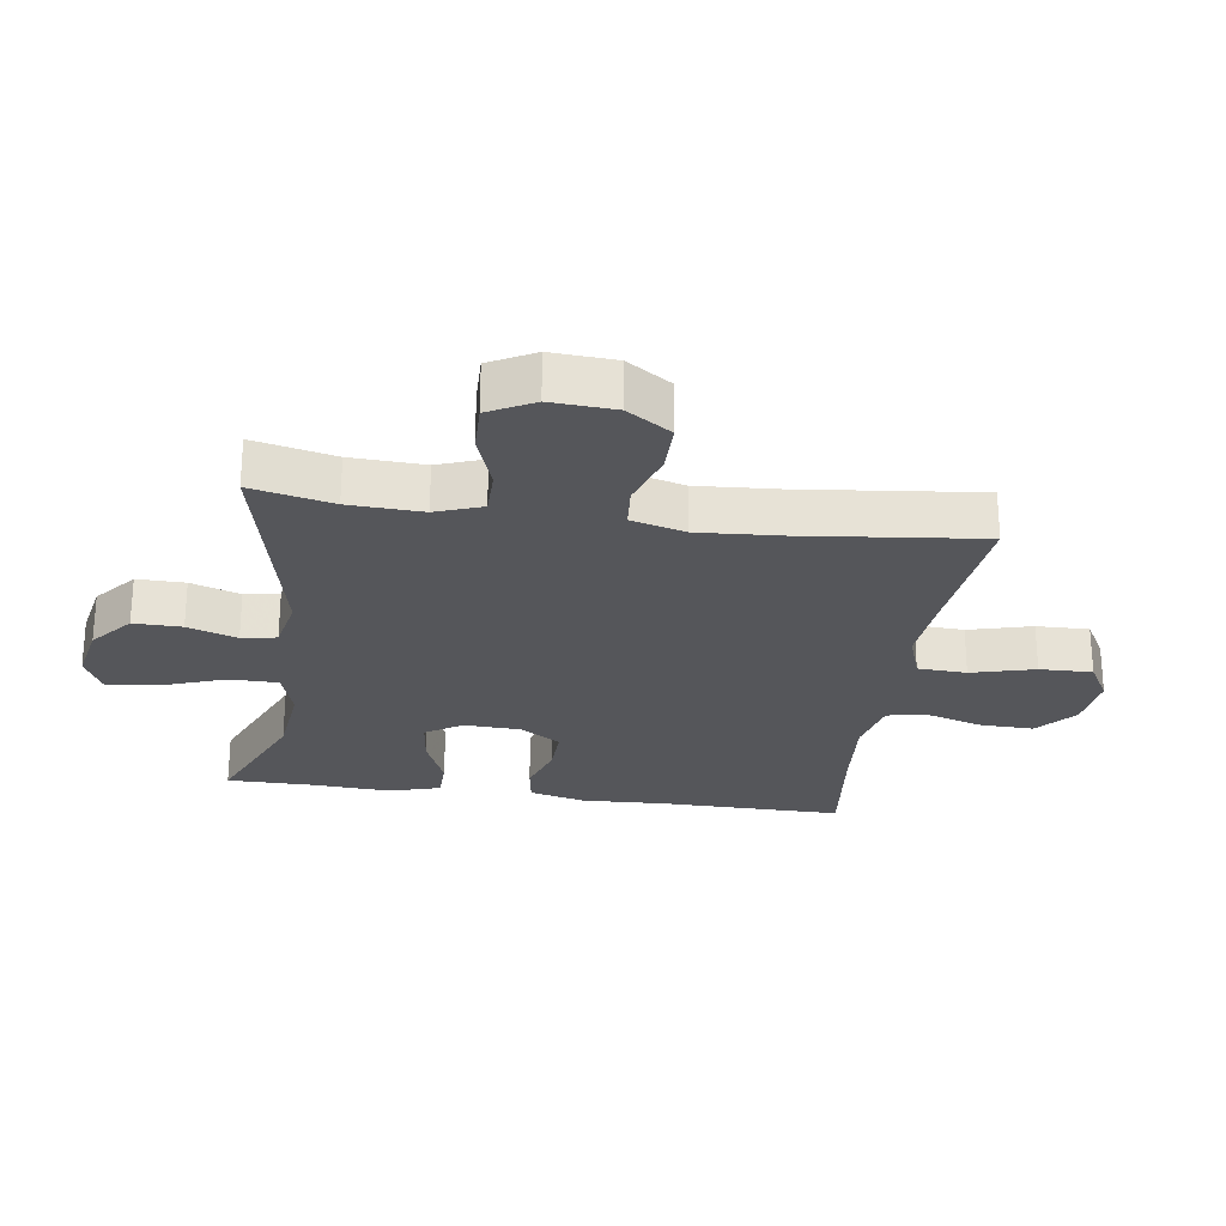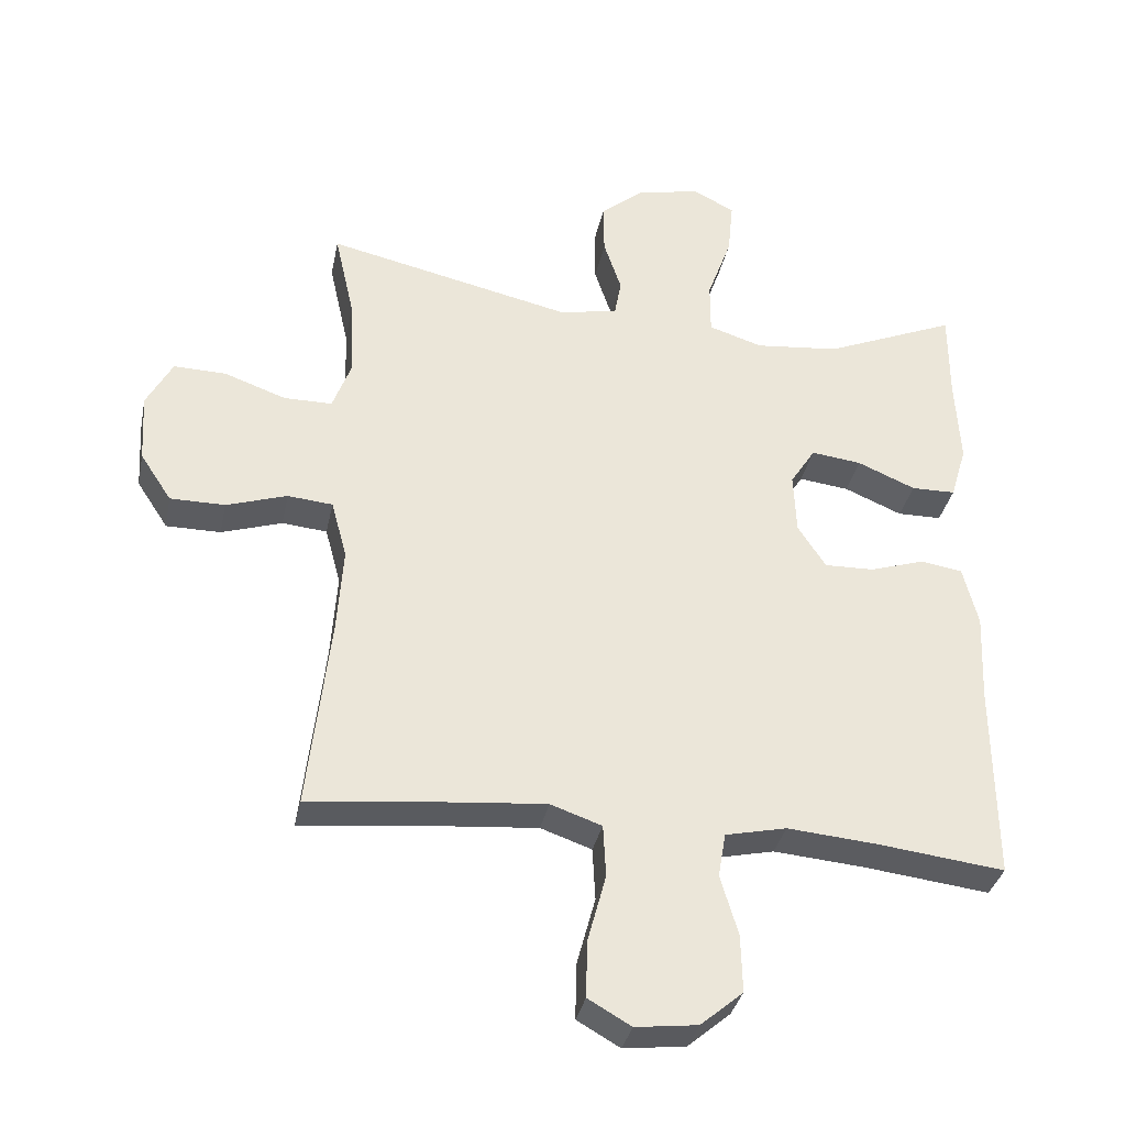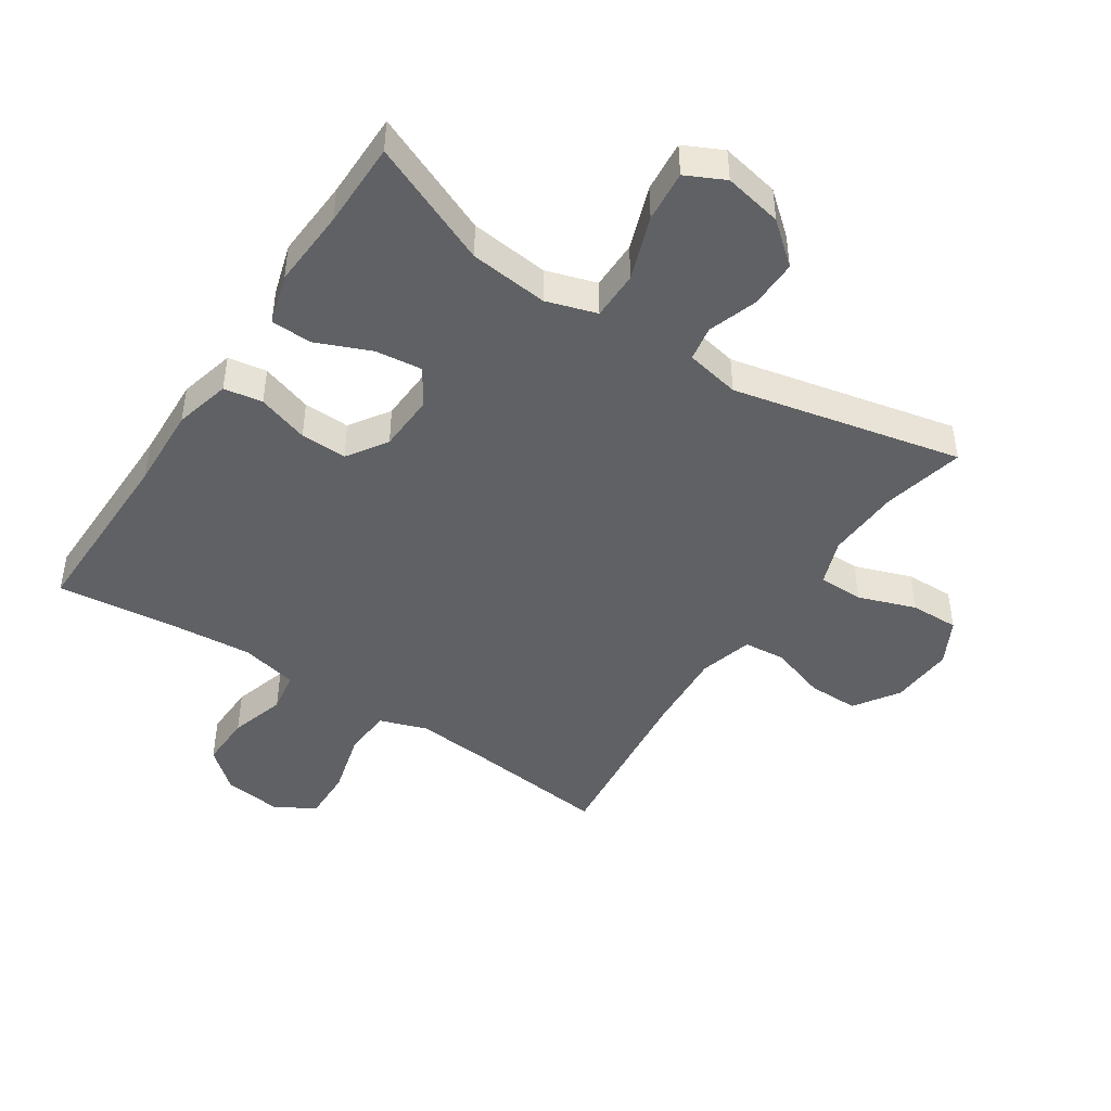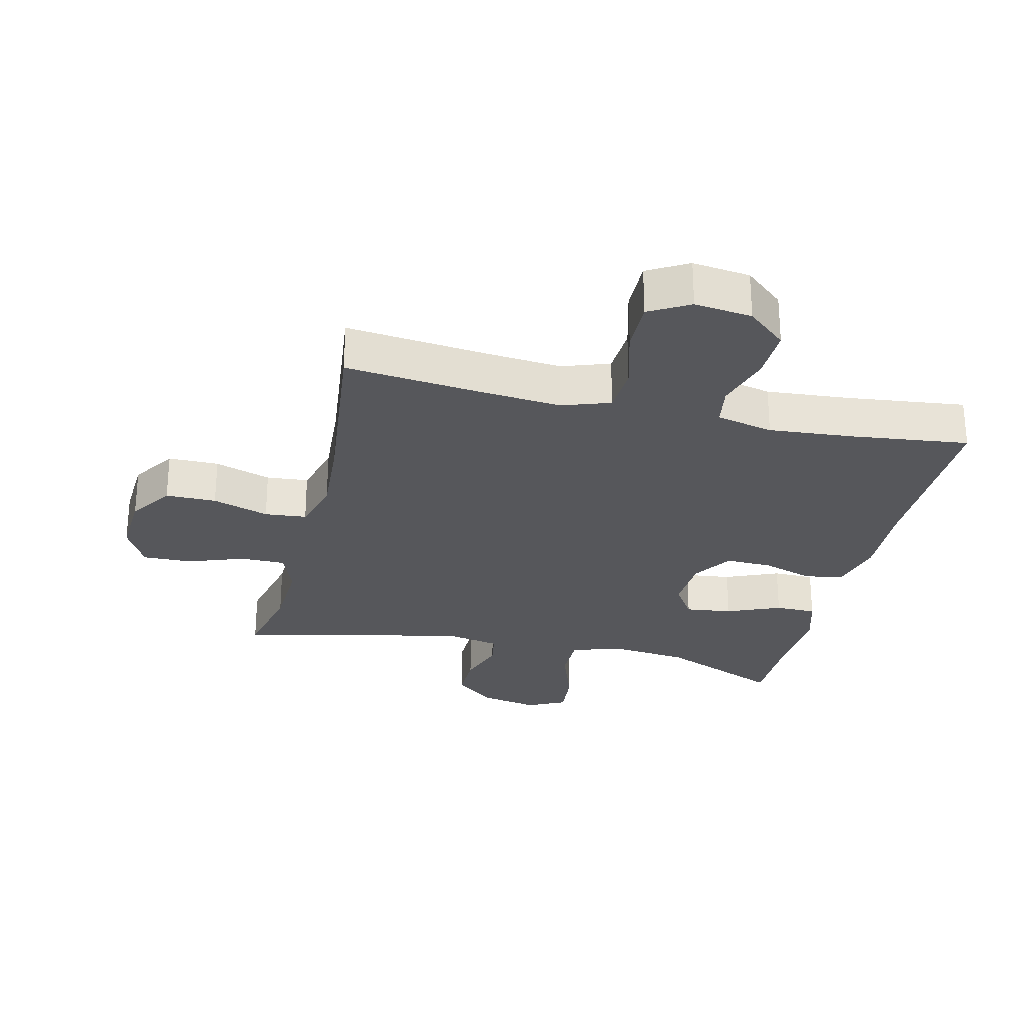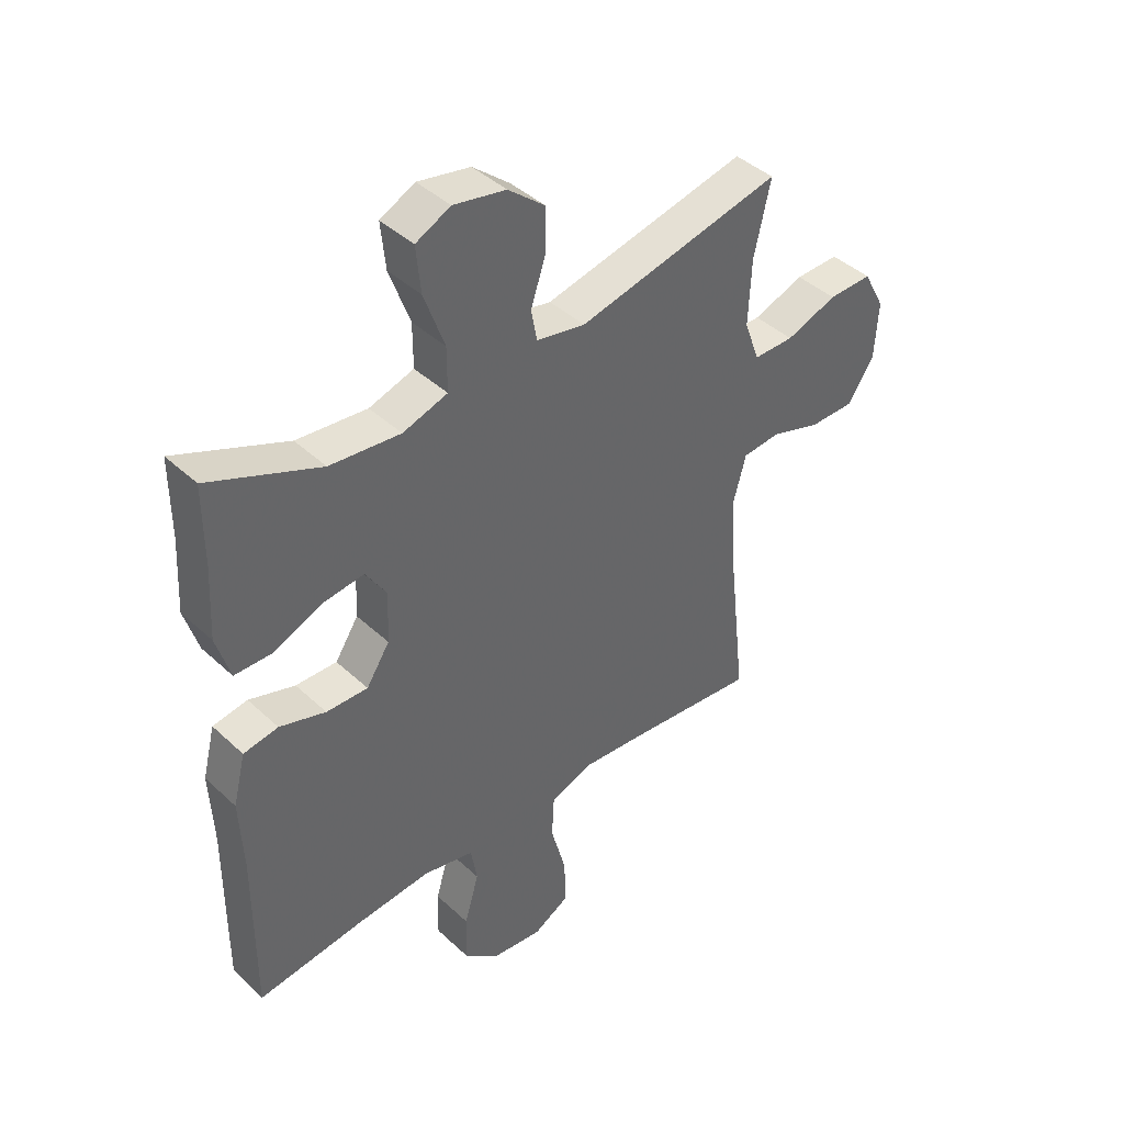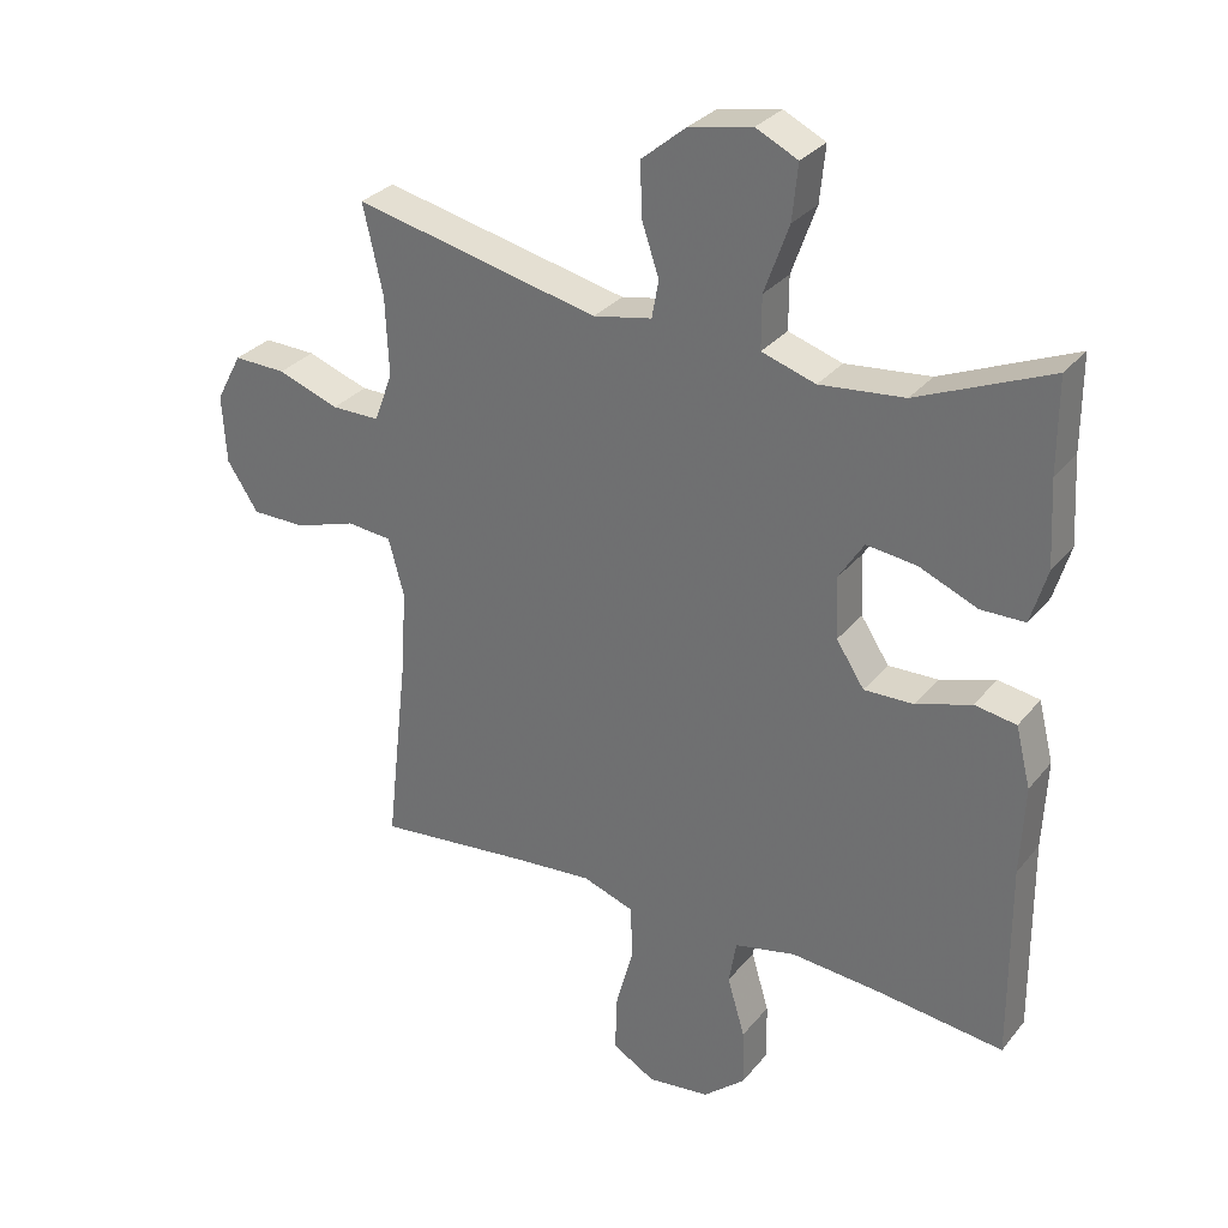
<metadata>
{"format":"obj","ext":"obj","renderer":"f3d","projection":"perspective","resolution":1024,"background":"white","views":[{"elev":-25.8,"azim":81.7,"up":"+Y"},{"elev":-34.5,"azim":168.5,"up":"+Z"},{"elev":-45.4,"azim":-33.6,"up":"+Y"},{"elev":-27.3,"azim":166.6,"up":"+Y"},{"elev":42.1,"azim":-42.1,"up":"+Z"},{"elev":30.4,"azim":-148.4,"up":"+Z"}]}
</metadata>
<code>
v -0.5 0.07 -0.5
v -0.498 0.07 -0.209
v -0.504 0.07 -0.078
v -0.482 0.07 0.01
v -0.421 0.07 0.02
v -0.34 0.07 -0.006
v -0.267 0.07 -0.008
v -0.226 0.07 0.055
v -0.222 0.07 0.145
v -0.259 0.07 0.203
v -0.333 0.07 0.194
v -0.418 0.07 0.158
v -0.483 0.07 0.159
v -0.507 0.07 0.239
v -0.5 0.07 0.364
v -0.5 0.07 0.5
v -0.306 0.07 0.418
v -0.182 0.07 0.405
v -0.103 0.07 0.43
v -0.103 0.07 0.507
v -0.139 0.07 0.607
v -0.147 0.07 0.688
v -0.086 0.07 0.718
v 0.006 0.07 0.7
v 0.071 0.07 0.646
v 0.07 0.07 0.57
v 0.044 0.07 0.492
v 0.054 0.07 0.437
v 0.14 0.07 0.42
v 0.5 0.07 0.5
v 0.471 0.07 0.371
v 0.466 0.07 0.255
v 0.493 0.07 0.182
v 0.564 0.07 0.182
v 0.654 0.07 0.214
v 0.731 0.07 0.216
v 0.769 0.07 0.145
v 0.763 0.07 0.044
v 0.717 0.07 -0.026
v 0.637 0.07 -0.026
v 0.548 0.07 0.003
v 0.482 0.07 -0.003
v 0.459 0.07 -0.088
v 0.468 0.07 -0.218
v 0.5 0.07 -0.5
v 0.273 0.07 -0.476
v 0.157 0.07 -0.466
v 0.082 0.07 -0.492
v 0.078 0.07 -0.569
v 0.105 0.07 -0.669
v 0.107 0.07 -0.752
v 0.044 0.07 -0.788
v -0.047 0.07 -0.777
v -0.109 0.07 -0.724
v -0.107 0.07 -0.64
v -0.081 0.07 -0.552
v -0.092 0.07 -0.487
v -0.182 0.07 -0.467
v -0.314 0.07 -0.478
v -0.5 0 -0.5
v -0.498 0 -0.209
v -0.504 0 -0.078
v -0.482 0 0.01
v -0.421 0 0.02
v -0.34 0 -0.006
v -0.267 0 -0.008
v -0.226 0 0.055
v -0.222 0 0.145
v -0.259 0 0.203
v -0.333 0 0.194
v -0.418 0 0.158
v -0.483 0 0.159
v -0.507 0 0.239
v -0.5 0 0.364
v -0.5 0 0.5
v -0.306 0 0.418
v -0.182 0 0.405
v -0.103 0 0.43
v -0.103 0 0.507
v -0.139 0 0.607
v -0.147 0 0.688
v -0.086 0 0.718
v 0.006 0 0.7
v 0.071 0 0.646
v 0.07 0 0.57
v 0.044 0 0.492
v 0.054 0 0.437
v 0.14 0 0.42
v 0.5 0 0.5
v 0.471 0 0.371
v 0.466 0 0.255
v 0.493 0 0.182
v 0.564 0 0.182
v 0.654 0 0.214
v 0.731 0 0.216
v 0.769 0 0.145
v 0.763 0 0.044
v 0.717 0 -0.026
v 0.637 0 -0.026
v 0.548 0 0.003
v 0.482 0 -0.003
v 0.459 0 -0.088
v 0.468 0 -0.218
v 0.5 0 -0.5
v 0.273 0 -0.476
v 0.157 0 -0.466
v 0.082 0 -0.492
v 0.078 0 -0.569
v 0.105 0 -0.669
v 0.107 0 -0.752
v 0.044 0 -0.788
v -0.047 0 -0.777
v -0.109 0 -0.724
v -0.107 0 -0.64
v -0.081 0 -0.552
v -0.092 0 -0.487
v -0.182 0 -0.467
v -0.314 0 -0.478
f 53 54 55 56
f 51 52 53 56
f 49 50 51 56
f 48 49 56 57
f 47 48 57 58
f 44 45 46
f 43 44 46 47
f 42 43 47 58
f 38 39 40 41
f 38 41 42
f 37 38 42
f 34 35 36 37
f 33 34 37 42
f 32 33 42 58
f 29 30 31
f 29 31 32 58
f 24 25 26 27
f 24 27 28
f 23 24 28
f 20 21 22 23
f 19 20 23 28
f 18 19 28 29
f 15 16 17
f 15 17 18
f 11 12 13 14
f 10 11 14 15
f 3 4 5 6
f 2 3 6 7
f 59 1 2 7
f 58 59 7 8
f 29 58 8 9
f 10 15 18 29
f 9 10 29
f 115 114 113 112
f 115 112 111 110
f 115 110 109 108
f 116 115 108 107
f 117 116 107 106
f 105 104 103
f 106 105 103 102
f 117 106 102 101
f 100 99 98 97
f 101 100 97
f 101 97 96
f 96 95 94 93
f 101 96 93 92
f 117 101 92 91
f 90 89 88
f 117 91 90 88
f 86 85 84 83
f 87 86 83
f 87 83 82
f 82 81 80 79
f 87 82 79 78
f 88 87 78 77
f 76 75 74
f 77 76 74
f 73 72 71 70
f 74 73 70 69
f 65 64 63 62
f 66 65 62 61
f 66 61 60 118
f 67 66 118 117
f 68 67 117 88
f 88 77 74 69
f 88 69 68
f 1 60 61 2
f 2 61 62 3
f 3 62 63 4
f 4 63 64 5
f 5 64 65 6
f 6 65 66 7
f 7 66 67 8
f 8 67 68 9
f 9 68 69 10
f 10 69 70 11
f 11 70 71 12
f 12 71 72 13
f 13 72 73 14
f 14 73 74 15
f 15 74 75 16
f 16 75 76 17
f 17 76 77 18
f 18 77 78 19
f 19 78 79 20
f 20 79 80 21
f 21 80 81 22
f 22 81 82 23
f 23 82 83 24
f 24 83 84 25
f 25 84 85 26
f 26 85 86 27
f 27 86 87 28
f 28 87 88 29
f 29 88 89 30
f 30 89 90 31
f 31 90 91 32
f 32 91 92 33
f 33 92 93 34
f 34 93 94 35
f 35 94 95 36
f 36 95 96 37
f 37 96 97 38
f 38 97 98 39
f 39 98 99 40
f 40 99 100 41
f 41 100 101 42
f 42 101 102 43
f 43 102 103 44
f 44 103 104 45
f 45 104 105 46
f 46 105 106 47
f 47 106 107 48
f 48 107 108 49
f 49 108 109 50
f 50 109 110 51
f 51 110 111 52
f 52 111 112 53
f 53 112 113 54
f 54 113 114 55
f 55 114 115 56
f 56 115 116 57
f 57 116 117 58
f 58 117 118 59
f 59 118 60 1

</code>
